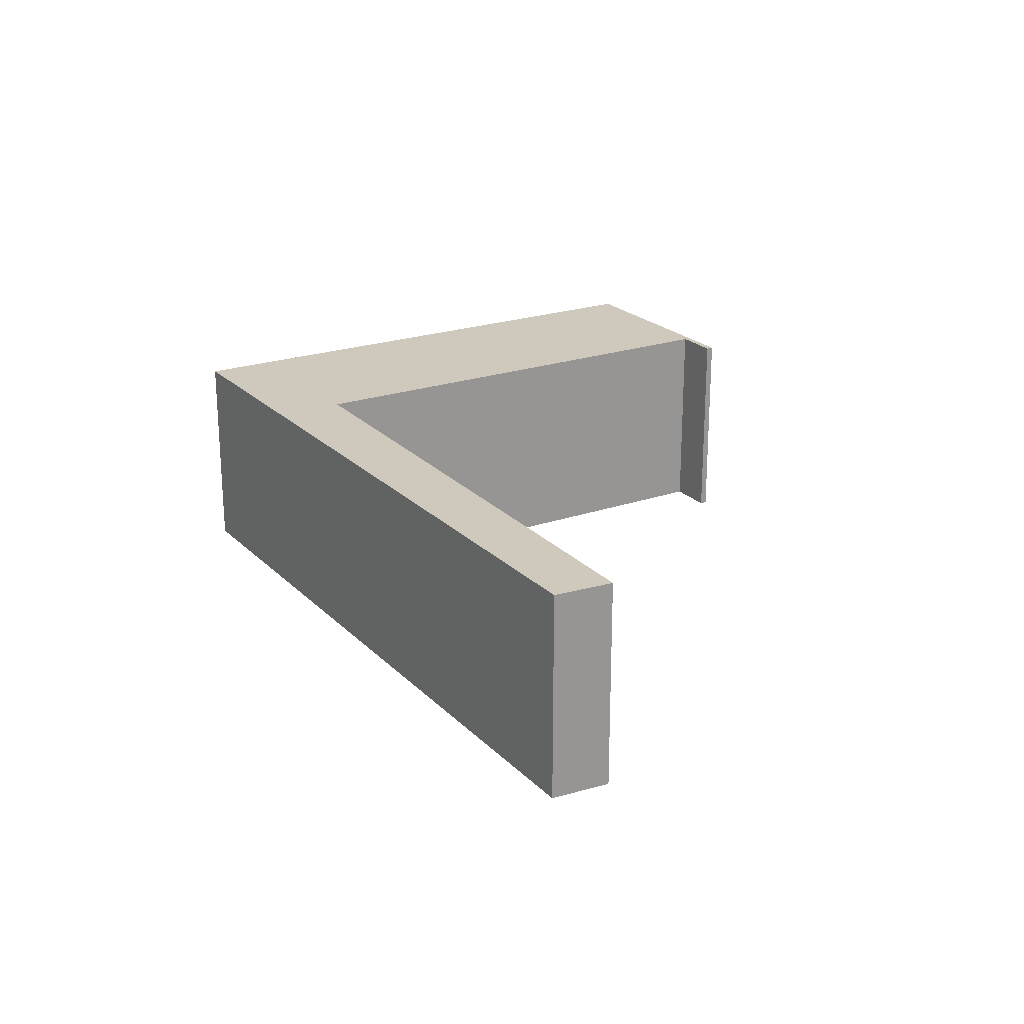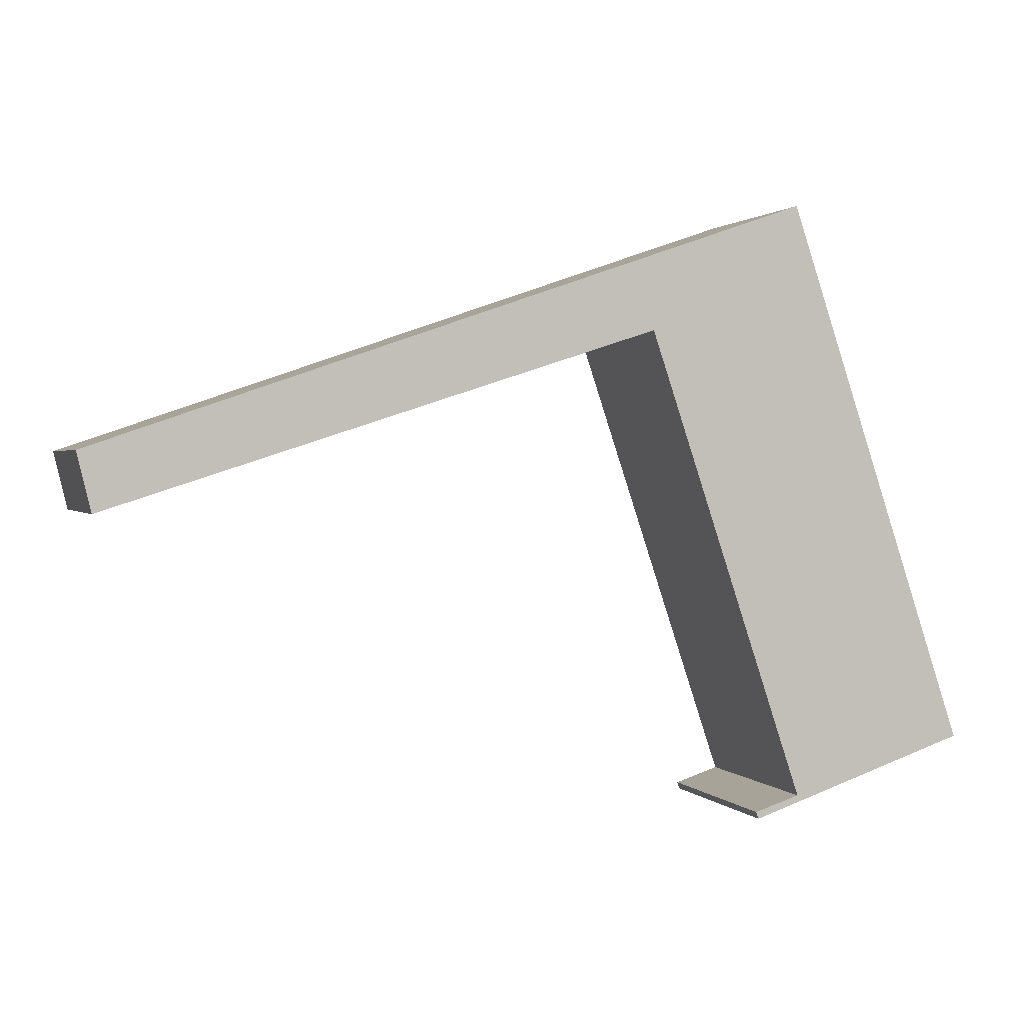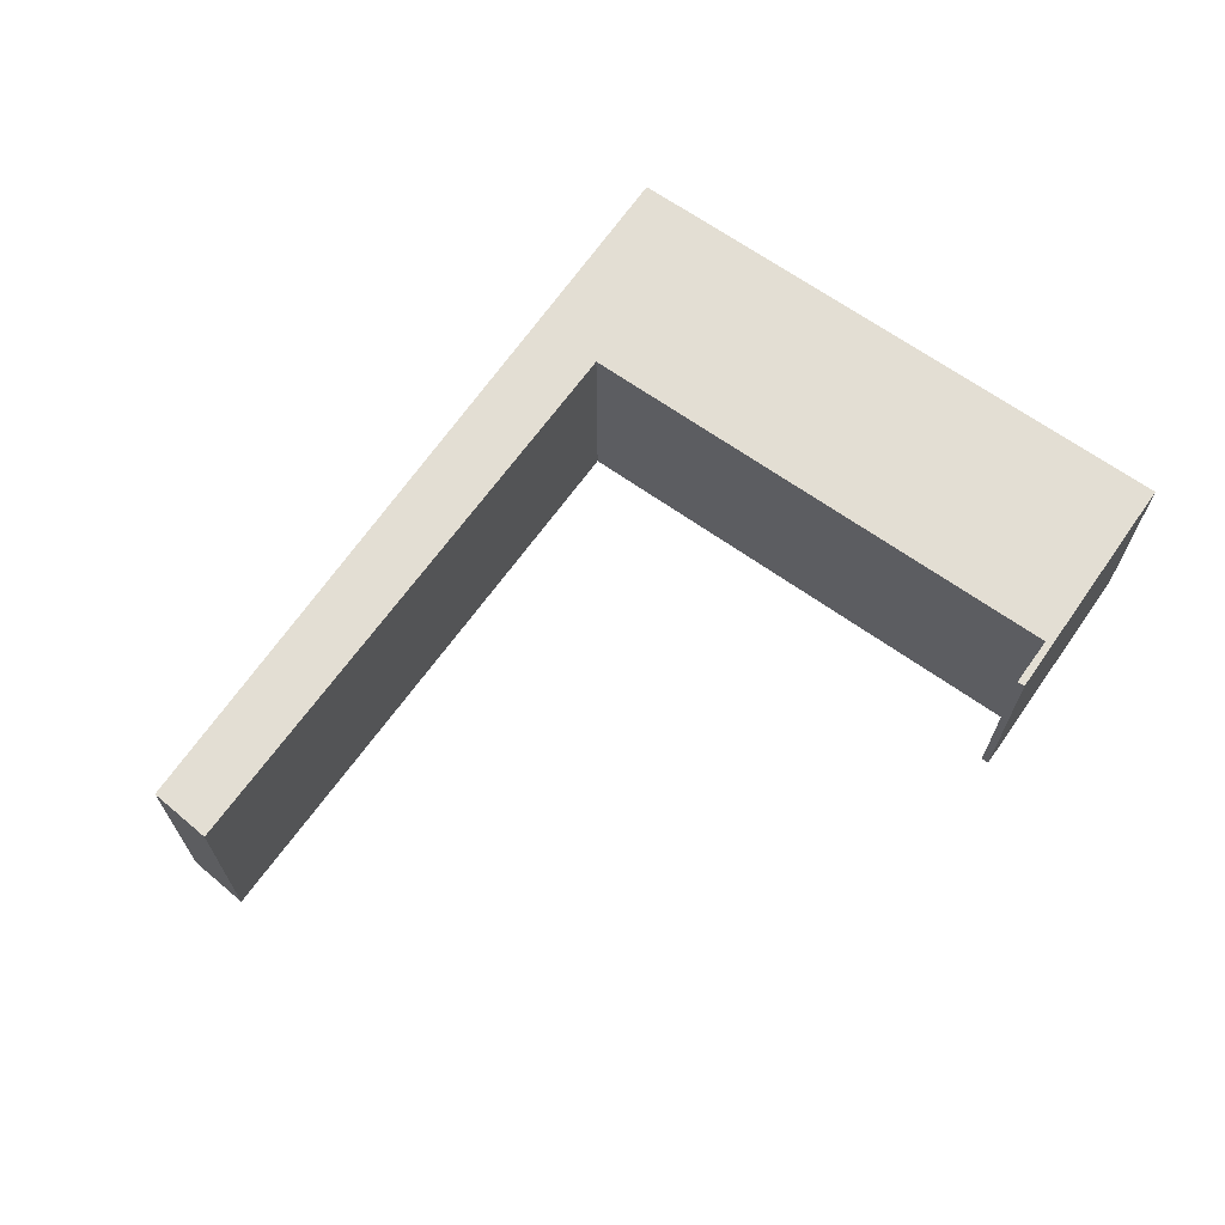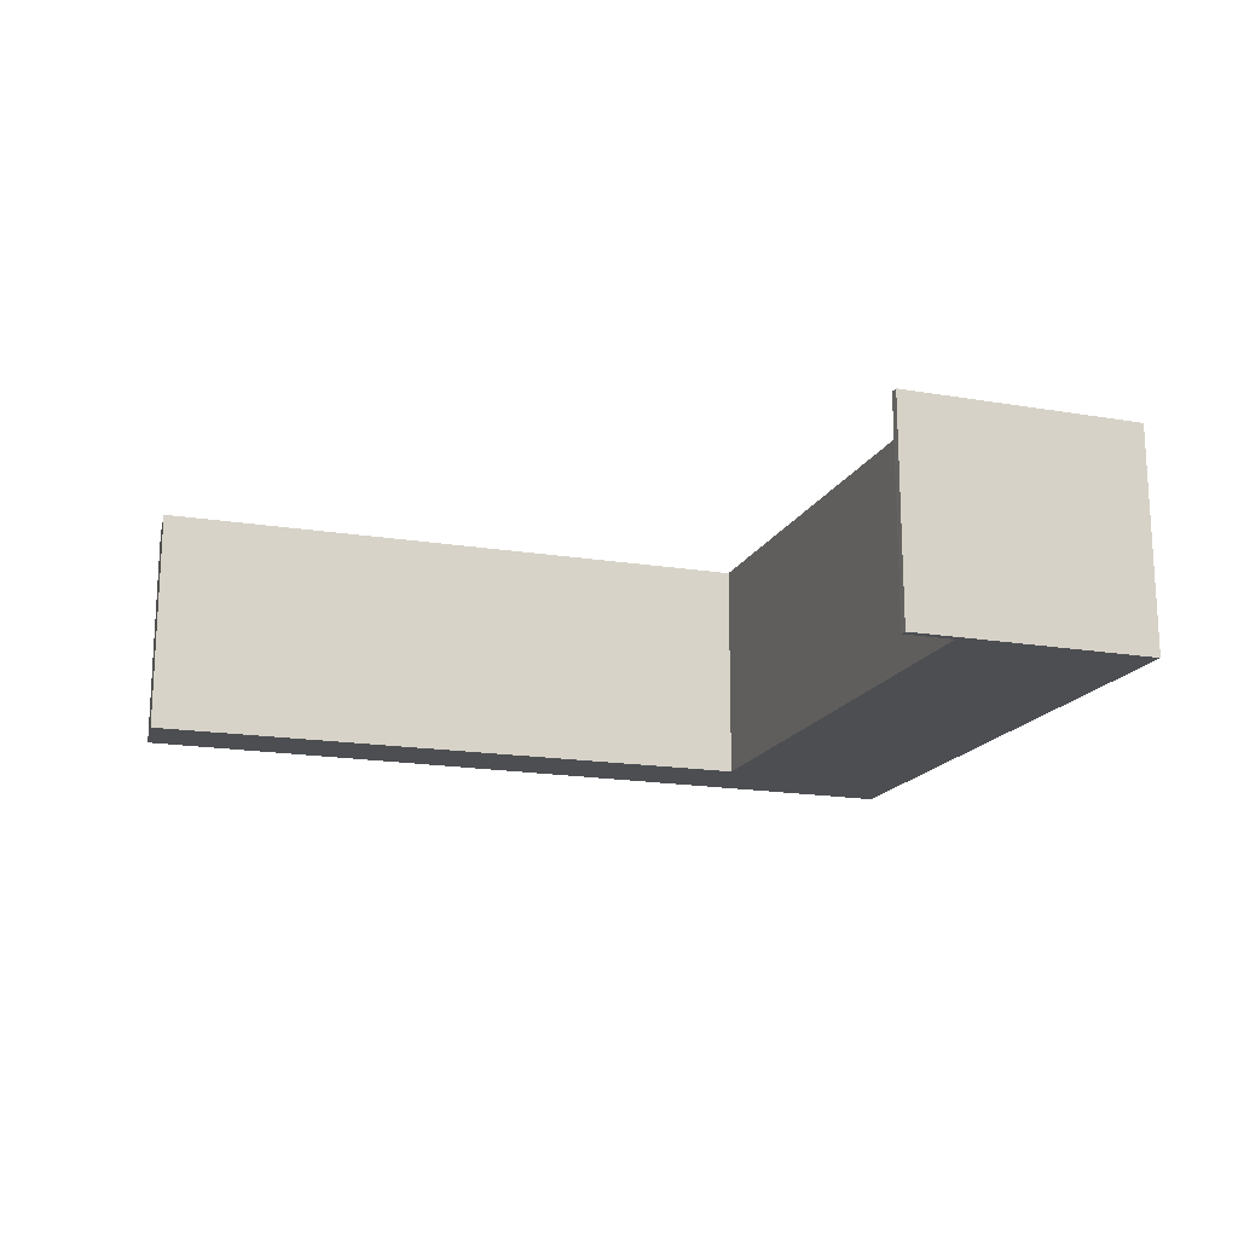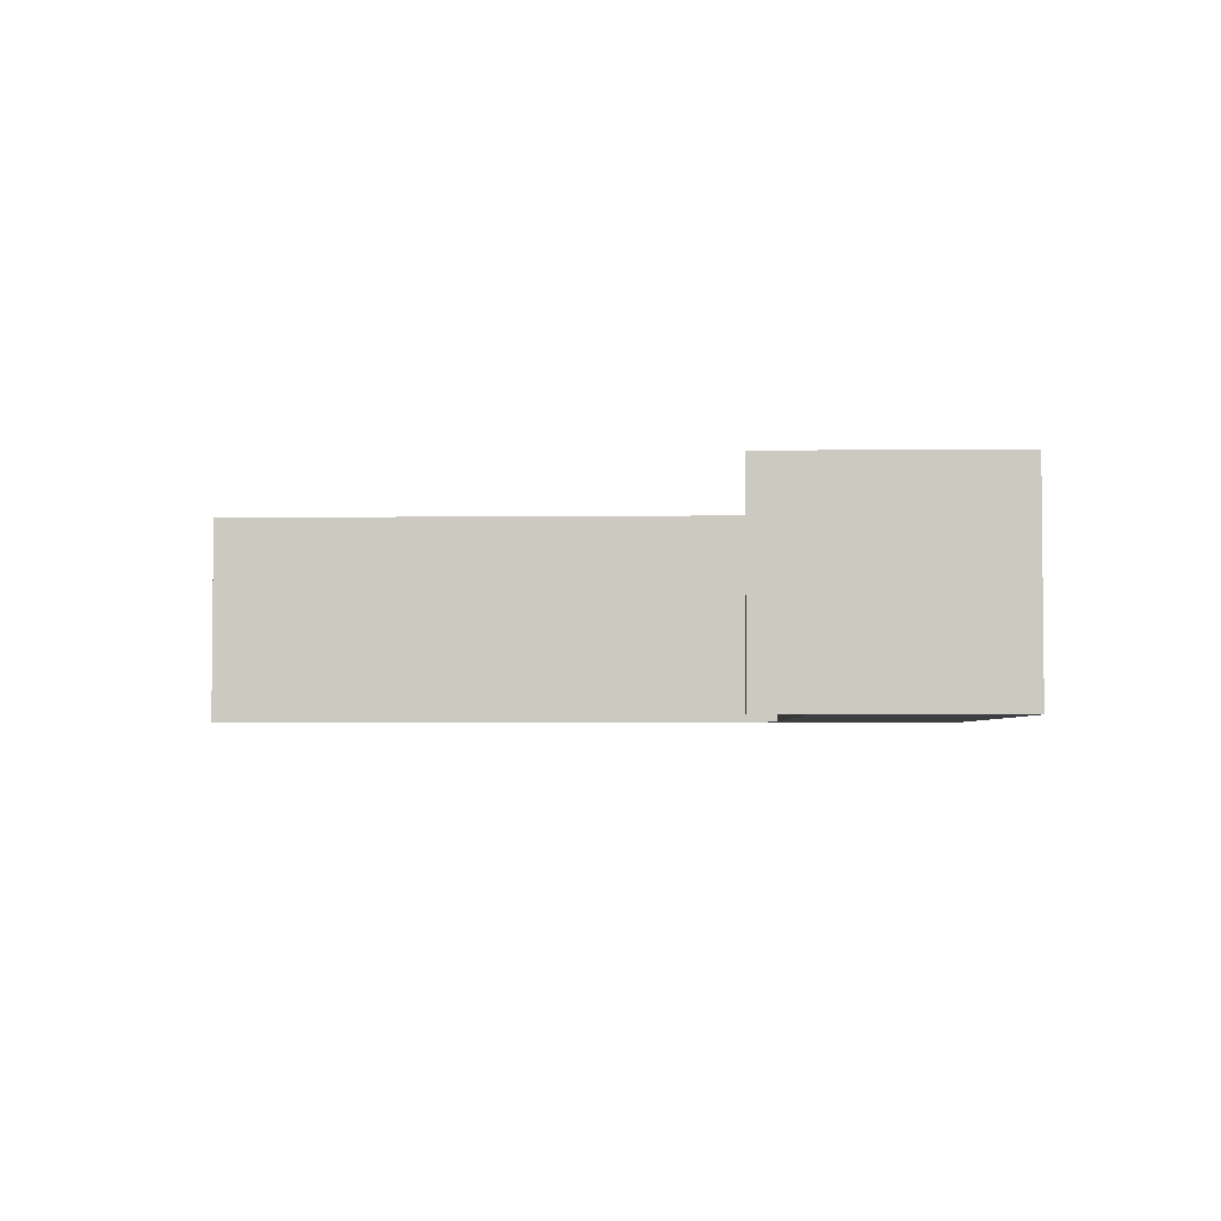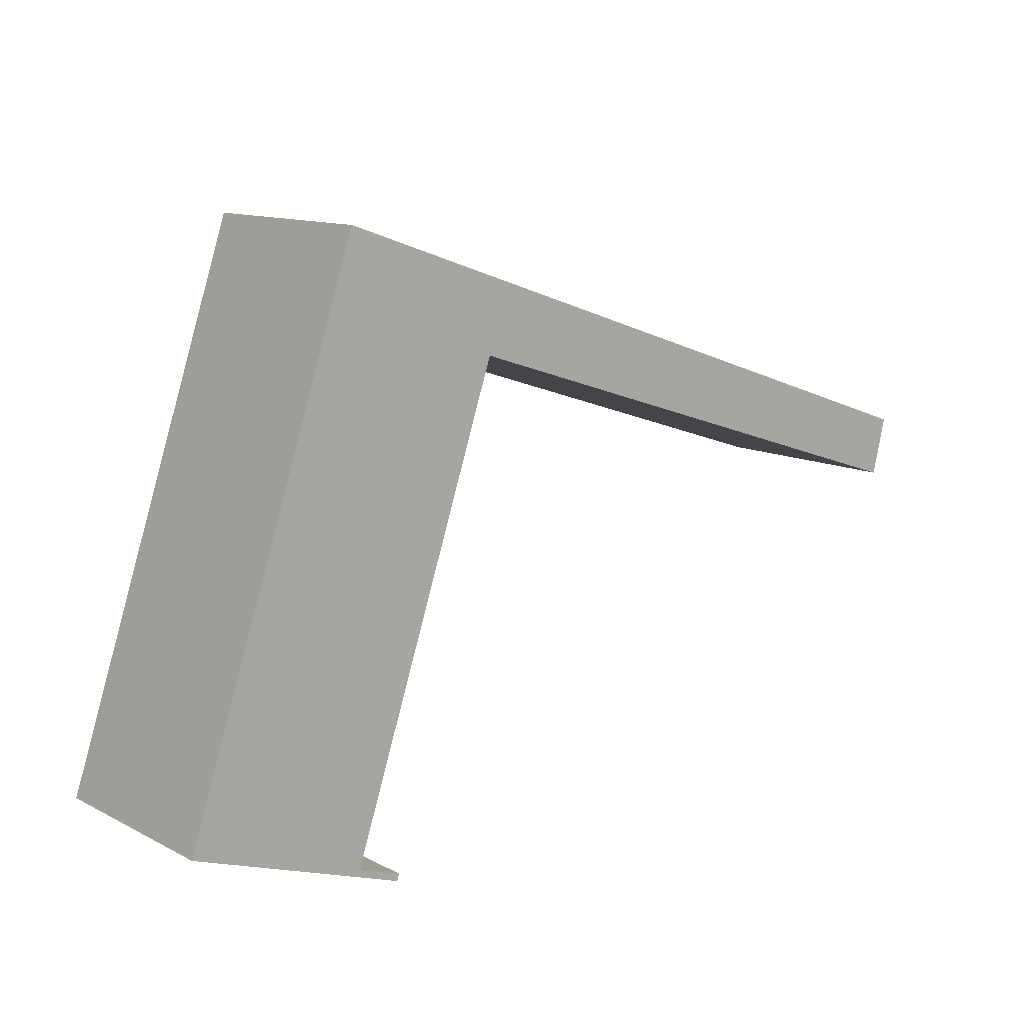
<metadata>
{"format":"obj","ext":"obj","renderer":"f3d","projection":"perspective","resolution":1024,"background":"white","views":[{"elev":22.3,"azim":77.4,"up":"+Y"},{"elev":1.3,"azim":162.2,"up":"+Z"},{"elev":67.3,"azim":143.8,"up":"+Y"},{"elev":-17.0,"azim":179.8,"up":"+Y"},{"elev":-3.5,"azim":-159.8,"up":"+Y"},{"elev":11.9,"azim":-39.6,"up":"+Z"}]}
</metadata>
<code>
v  0 4.457 2.729e-16
v  4.761 4.457 -1.455
v  4.708 4.457 -1.601
v  3.794 4.457 -1.14
v  7.136 4.457 8.82
v  3.855 4.457 11.54
v  8.666 4.457 9.881
v  8.196 4.457 8.476
v  19.1 4.457 6.282
v  18.8 4.457 5.04
v  4.761 8.909e-17 -1.455
v  4.708 9.803e-17 -1.601
v  19.1 -3.847e-16 6.282
v  18.8 -3.086e-16 5.04
v  7.136 -5.401e-16 8.82
v  3.794 6.98e-17 -1.14
v  0 0 0
v  8.196 -5.19e-16 8.476
v  3.855 -7.067e-16 11.54
v  8.666 -6.05e-16 9.881
g defaultobject
f 1 2 3
f 2 1 4
f 4 1 5
f 5 1 6
f 5 6 7
f 8 9 10
f 9 8 7
f 7 8 5
f 11 3 2
f 3 11 12
f 13 10 9
f 10 13 14
f 15 4 5
f 4 15 16
f 12 1 3
f 1 12 17
f 14 8 10
f 8 14 18
f 8 18 5
f 5 18 15
f 17 6 1
f 6 17 19
f 19 7 6
f 7 19 20
f 7 20 9
f 9 20 13
f 16 2 4
f 2 16 11
f 11 16 12
f 17 15 19
f 20 19 15
f 13 20 15
f 14 13 15
f 18 14 15
f 16 15 17
f 12 16 17

</code>
